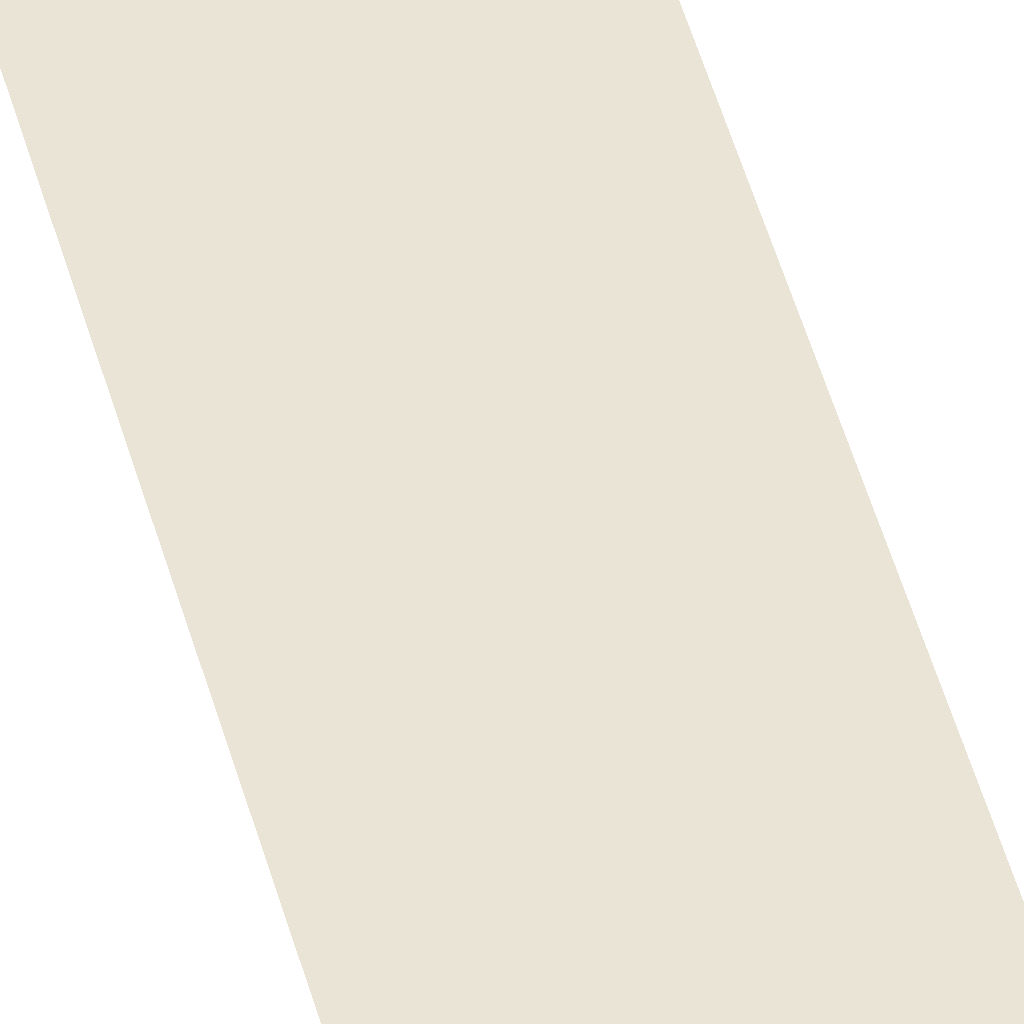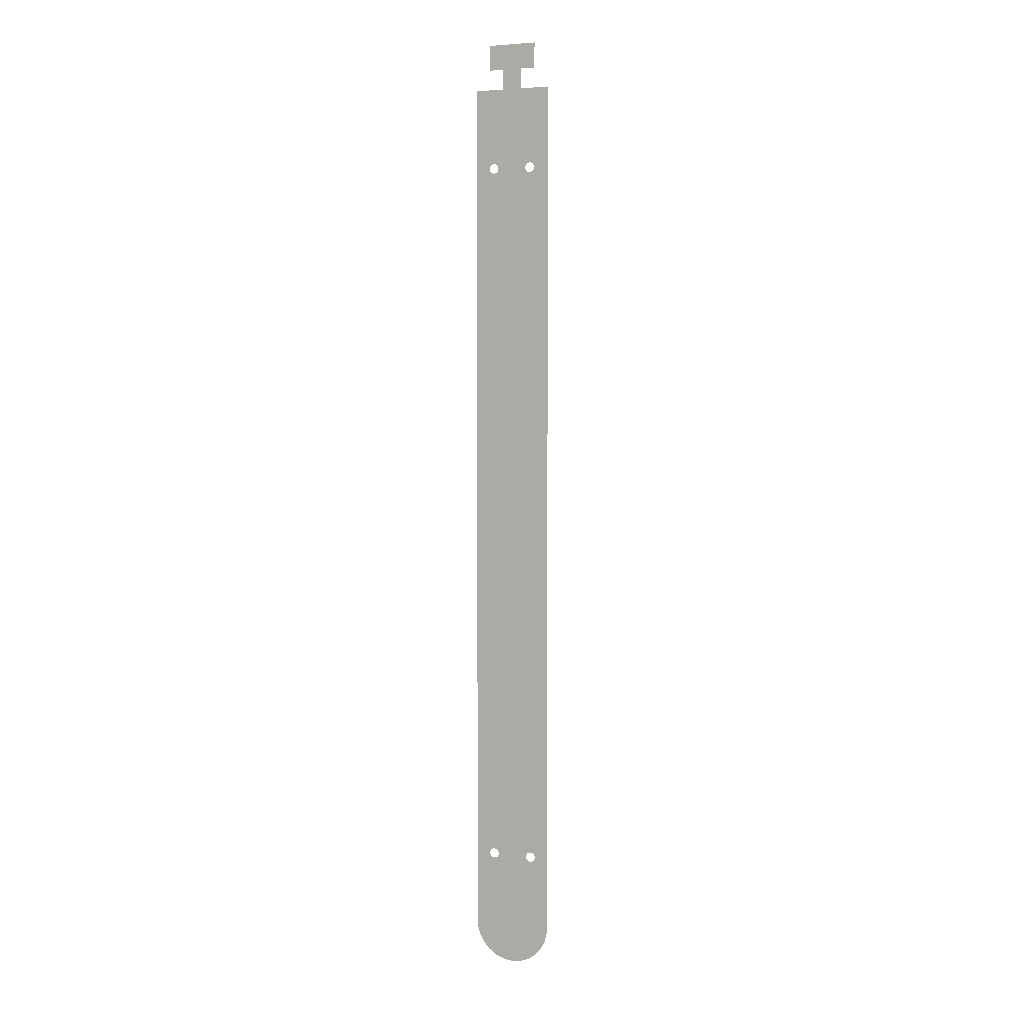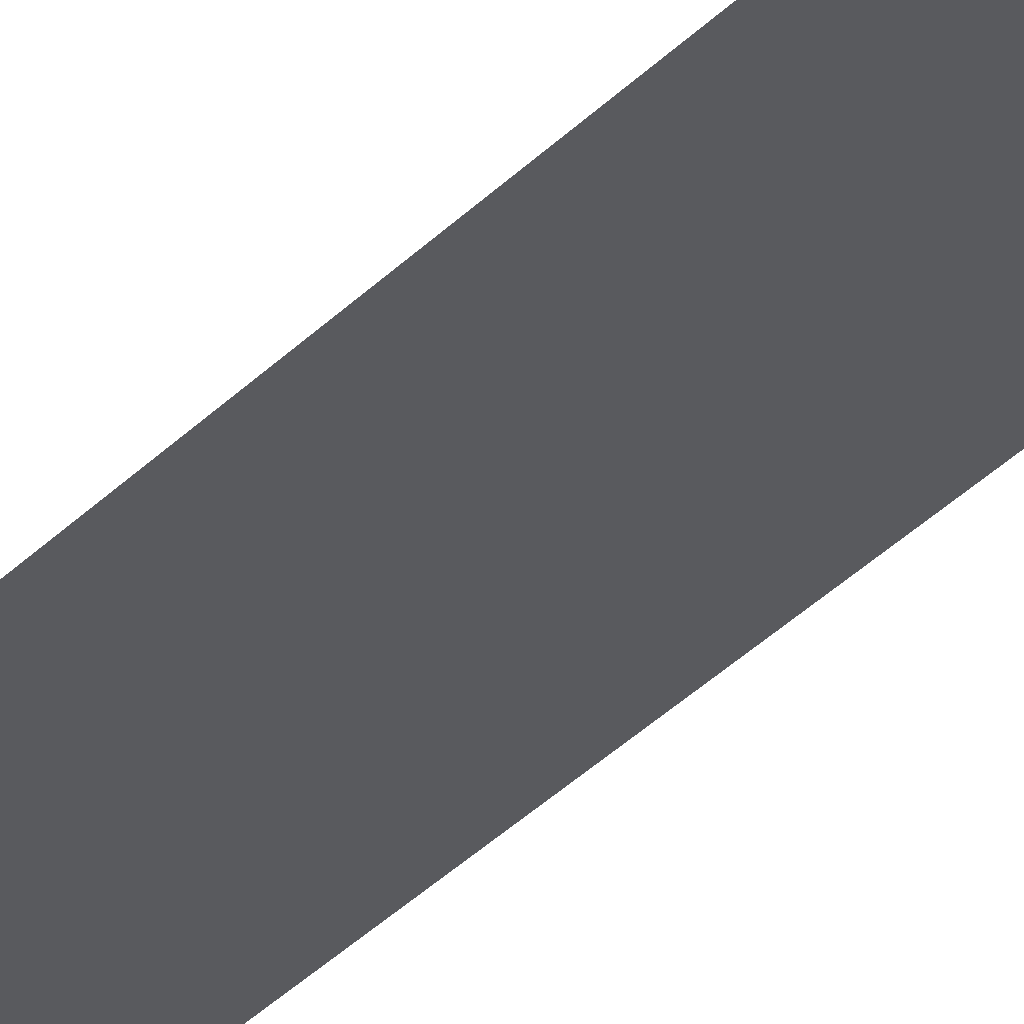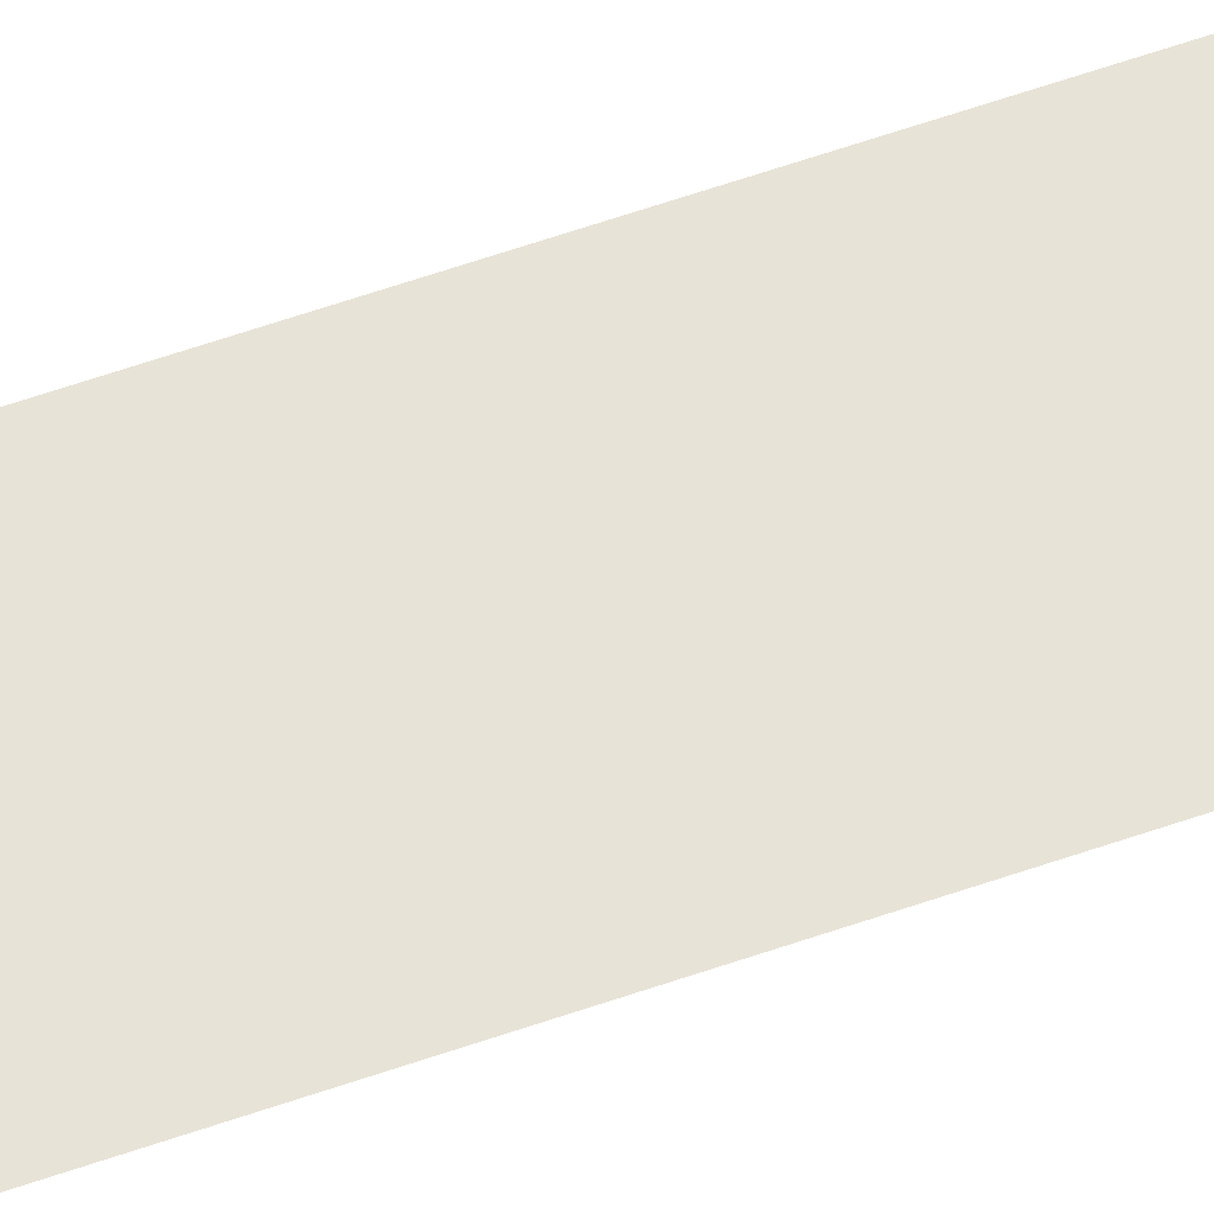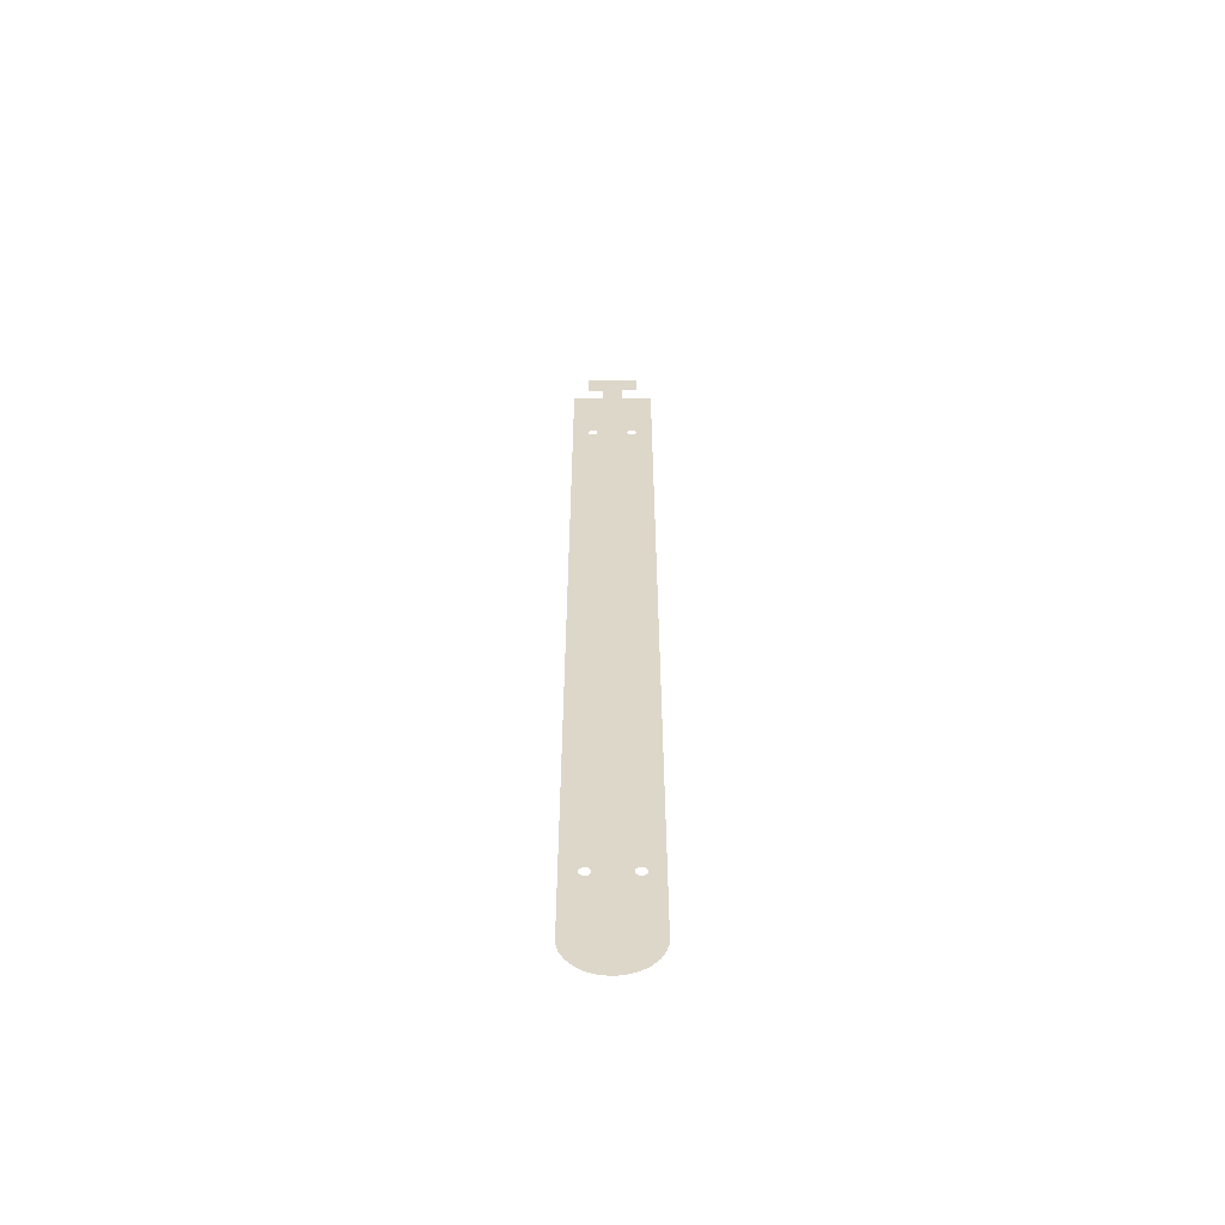
<metadata>
{"format":"obj","ext":"obj","renderer":"f3d","projection":"perspective","resolution":1024,"background":"white","views":[{"elev":43.6,"azim":-13.9,"up":"+Y"},{"elev":4.6,"azim":-156.3,"up":"+Z"},{"elev":-31.3,"azim":145.7,"up":"+Y"},{"elev":62.0,"azim":70.6,"up":"+Y"},{"elev":-59.0,"azim":-179.7,"up":"+Z"}]}
</metadata>
<code>
o mesh33/mesh33-geometry#mesh33-geometry
v 0.2807 0.171 -0.113
v 0.2807 0.171 0.04028
v 0.2807 0.171 0.04055
v 0.2807 0.171 -0.1127
v 0.2796 0.171 0.05763
v 0.2808 0.171 0.04002
v 0.2795 0.171 -0.1373
v 0.2807 0.171 0.04082
v 0.2808 0.171 -0.1124
v 0.2814 0.171 -0.1365
v 0.2796 0.171 0.0619
v 0.286 0.171 0.05763
v 0.281 0.171 0.03981
v 0.2807 0.171 -0.1133
v 0.2774 0.171 -0.1375
v 0.2808 0.171 0.04107
v 0.281 0.171 -0.1122
v 0.2808 0.171 -0.1135
v 0.2754 0.171 -0.1373
v 0.281 0.171 0.04128
v 0.2812 0.171 0.03964
v 0.281 0.171 -0.1137
v 0.2753 0.171 0.0619
v 0.2812 0.171 0.04145
v 0.2812 0.171 -0.1121
v 0.2812 0.171 -0.1139
v 0.2828 0.171 0.06723
v 0.2753 0.171 0.05763
v 0.2815 0.171 0.04155
v 0.2815 0.171 0.03954
v 0.2815 0.171 -0.114
v 0.2721 0.171 0.06723
v 0.2828 0.171 0.0619
v 0.2743 0.171 0.04055
v 0.2817 0.171 0.04159
v 0.2815 0.171 -0.1119
v 0.2831 0.171 -0.1354
v 0.2721 0.171 0.0619
v 0.2743 0.171 0.04028
v 0.2743 0.171 0.04082
v 0.282 0.171 0.04155
v 0.2817 0.171 0.0395
v 0.2818 0.171 -0.114
v 0.2742 0.171 0.04002
v 0.2742 0.171 0.04107
v 0.2822 0.171 0.04145
v 0.2818 0.171 -0.1119
v 0.282 0.171 -0.114
v 0.274 0.171 0.03981
v 0.274 0.171 0.04128
v 0.2825 0.171 0.04128
v 0.282 0.171 0.03954
v 0.2823 0.171 -0.1139
v 0.274 0.171 -0.113
v 0.2738 0.171 0.04145
v 0.2826 0.171 0.04107
v 0.282 0.171 -0.1119
v 0.2825 0.171 -0.1137
v 0.2739 0.171 -0.1133
v 0.2739 0.171 -0.1127
v 0.2735 0.171 0.04155
v 0.2827 0.171 0.04082
v 0.2822 0.171 0.03964
v 0.2827 0.171 -0.1135
v 0.2738 0.171 -0.1135
v 0.2738 0.171 -0.1125
v 0.2733 0.171 0.04159
v 0.2828 0.171 0.04055
v 0.2823 0.171 -0.1121
v 0.2828 0.171 -0.1133
v 0.2737 0.171 -0.1137
v 0.2738 0.171 0.03964
v 0.273 0.171 0.04155
v 0.2828 0.171 -0.1127
v 0.2825 0.171 0.03981
v 0.2828 0.171 -0.113
v 0.2735 0.171 -0.1365
v 0.2737 0.171 -0.1122
v 0.2727 0.171 0.04145
v 0.2827 0.171 0.04028
v 0.2825 0.171 -0.1122
v 0.2734 0.171 -0.1139
v 0.2735 0.171 0.03954
v 0.2725 0.171 0.04128
v 0.2827 0.171 -0.1124
v 0.2826 0.171 0.04002
v 0.2845 0.171 -0.1338
v 0.2732 0.171 -0.114
v 0.2734 0.171 -0.1121
v 0.2724 0.171 0.04107
v 0.2855 0.171 -0.132
v 0.2729 0.171 -0.114
v 0.2733 0.171 0.0395
v 0.2722 0.171 0.04082
v 0.286 0.171 -0.13
v 0.2726 0.171 -0.114
v 0.2732 0.171 -0.112
v 0.2689 0.171 0.05763
v 0.2724 0.171 -0.1139
v 0.273 0.171 0.03954
v 0.2722 0.171 0.04055
v 0.2722 0.171 -0.1137
v 0.2729 0.171 -0.1119
v 0.2694 0.171 -0.132
v 0.272 0.171 -0.1135
v 0.2727 0.171 0.03964
v 0.2689 0.171 -0.13
v 0.2704 0.171 -0.1338
v 0.2719 0.171 -0.1133
v 0.2726 0.171 -0.112
v 0.2718 0.171 -0.1354
v 0.2719 0.171 -0.113
v 0.2725 0.171 0.03981
v 0.2724 0.171 -0.1121
v 0.2719 0.171 -0.1127
v 0.2724 0.171 0.04002
v 0.272 0.171 -0.1125
v 0.2722 0.171 0.04028
v 0.2722 0.171 -0.1122
f 1 2 3
f 2 1 4
f 3 2 1
f 4 1 2
f 5 1 3
f 3 1 5
f 2 4 6
f 6 4 2
f 7 1 5
f 5 1 7
f 8 5 3
f 3 5 8
f 6 4 9
f 9 4 6
f 1 7 10
f 10 7 1
f 11 7 5
f 5 7 11
f 5 8 12
f 12 8 5
f 6 9 13
f 13 9 6
f 1 10 14
f 14 10 1
f 11 15 7
f 7 15 11
f 12 8 16
f 16 8 12
f 13 9 17
f 17 9 13
f 14 10 18
f 18 10 14
f 11 19 15
f 15 19 11
f 12 16 20
f 20 16 12
f 13 17 21
f 21 17 13
f 18 10 22
f 22 10 18
f 11 23 19
f 19 23 11
f 12 20 24
f 24 20 12
f 21 17 25
f 25 17 21
f 22 10 26
f 26 10 22
f 27 23 11
f 11 23 27
f 28 19 23
f 23 19 28
f 12 24 29
f 29 24 12
f 21 25 30
f 30 25 21
f 26 10 31
f 31 10 26
f 32 23 27
f 27 23 32
f 27 11 33
f 33 11 27
f 34 19 28
f 28 19 34
f 12 29 35
f 35 29 12
f 30 25 36
f 36 25 30
f 31 10 37
f 37 10 31
f 23 32 38
f 38 32 23
f 39 19 34
f 34 19 39
f 28 40 34
f 34 40 28
f 12 35 41
f 41 35 12
f 30 36 42
f 42 36 30
f 31 37 43
f 43 37 31
f 44 19 39
f 39 19 44
f 28 45 40
f 40 45 28
f 12 41 46
f 46 41 12
f 42 36 47
f 47 36 42
f 43 37 48
f 48 37 43
f 49 19 44
f 44 19 49
f 28 50 45
f 45 50 28
f 12 46 51
f 51 46 12
f 42 47 52
f 52 47 42
f 48 37 53
f 53 37 48
f 54 19 49
f 49 19 54
f 28 55 50
f 50 55 28
f 12 51 56
f 56 51 12
f 52 47 57
f 57 47 52
f 53 37 58
f 58 37 53
f 59 19 54
f 54 19 59
f 49 60 54
f 54 60 49
f 28 61 55
f 55 61 28
f 12 56 62
f 62 56 12
f 52 57 63
f 63 57 52
f 58 37 64
f 64 37 58
f 65 19 59
f 59 19 65
f 49 66 60
f 60 66 49
f 28 67 61
f 61 67 28
f 12 62 68
f 68 62 12
f 63 57 69
f 69 57 63
f 64 37 70
f 70 37 64
f 71 19 65
f 65 19 71
f 72 66 49
f 49 66 72
f 28 73 67
f 67 73 28
f 12 68 74
f 74 68 12
f 63 69 75
f 75 69 63
f 70 37 76
f 76 37 70
f 71 77 19
f 19 77 71
f 72 78 66
f 66 78 72
f 28 79 73
f 73 79 28
f 80 74 68
f 68 74 80
f 12 74 76
f 76 74 12
f 75 69 81
f 81 69 75
f 12 76 37
f 37 76 12
f 82 77 71
f 71 77 82
f 83 78 72
f 72 78 83
f 28 84 79
f 79 84 28
f 80 85 74
f 74 85 80
f 75 81 86
f 86 81 75
f 12 37 87
f 87 37 12
f 88 77 82
f 82 77 88
f 83 89 78
f 78 89 83
f 28 90 84
f 84 90 28
f 86 85 80
f 80 85 86
f 86 81 85
f 85 81 86
f 12 87 91
f 91 87 12
f 92 77 88
f 88 77 92
f 93 89 83
f 83 89 93
f 28 94 90
f 90 94 28
f 12 91 95
f 95 91 12
f 96 77 92
f 92 77 96
f 93 97 89
f 89 97 93
f 98 94 28
f 28 94 98
f 99 77 96
f 96 77 99
f 100 97 93
f 93 97 100
f 98 101 94
f 94 101 98
f 102 77 99
f 99 77 102
f 100 103 97
f 97 103 100
f 98 104 101
f 101 104 98
f 105 77 102
f 102 77 105
f 106 103 100
f 100 103 106
f 104 98 107
f 107 98 104
f 101 104 108
f 108 104 101
f 109 77 105
f 105 77 109
f 106 110 103
f 103 110 106
f 101 108 111
f 111 108 101
f 112 77 109
f 109 77 112
f 113 110 106
f 106 110 113
f 101 111 112
f 112 111 101
f 77 112 111
f 111 112 77
f 113 114 110
f 110 114 113
f 101 112 115
f 115 112 101
f 116 114 113
f 113 114 116
f 101 115 117
f 117 115 101
f 118 114 116
f 116 114 118
f 101 117 119
f 119 117 101
f 101 114 118
f 118 114 101
f 114 101 119
f 119 101 114

</code>
